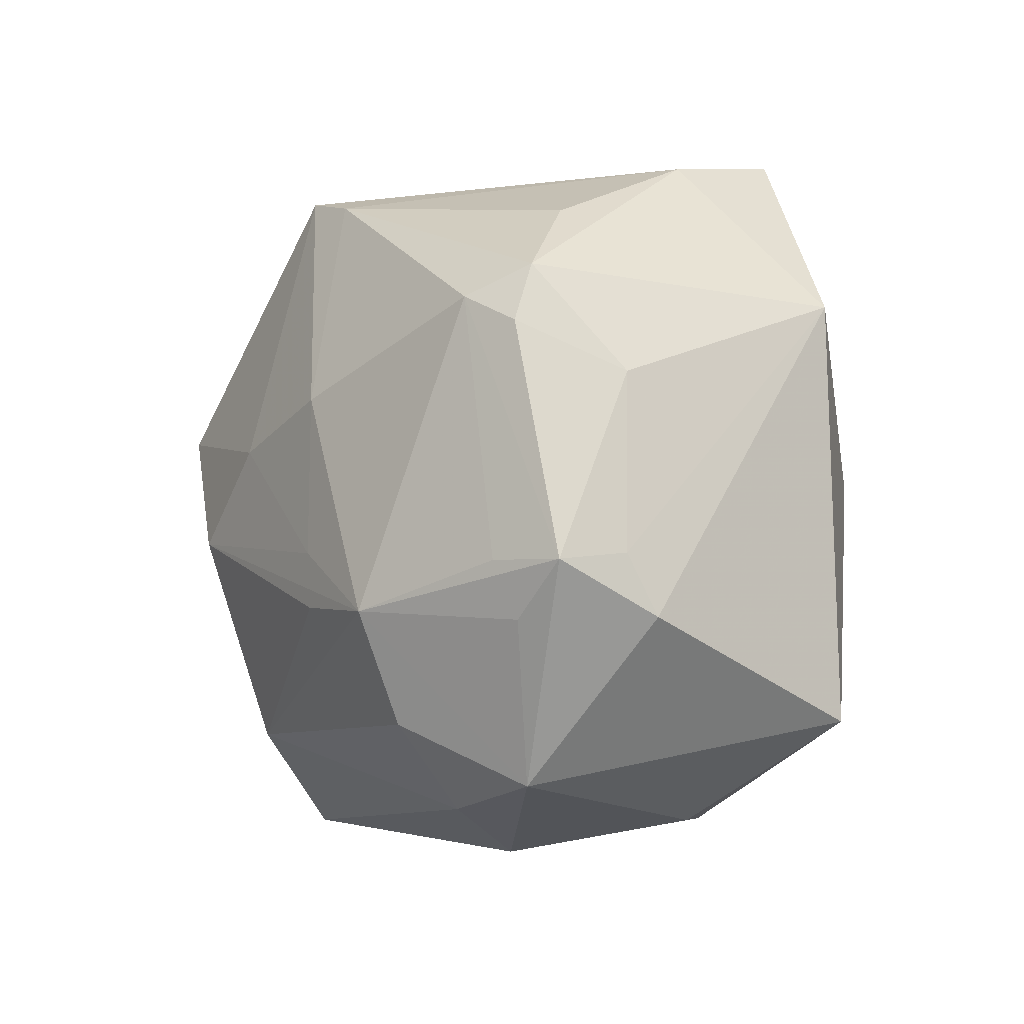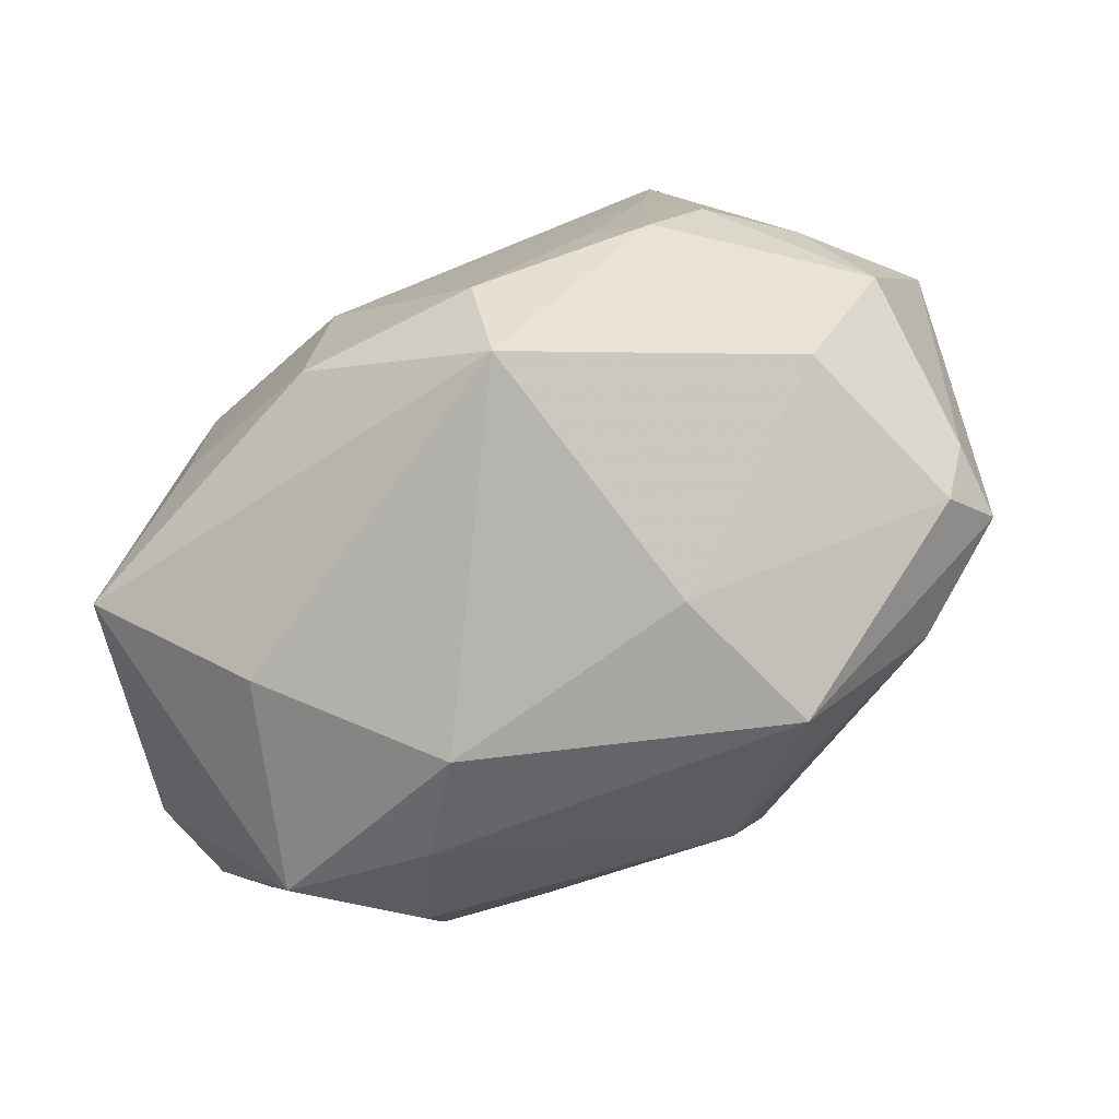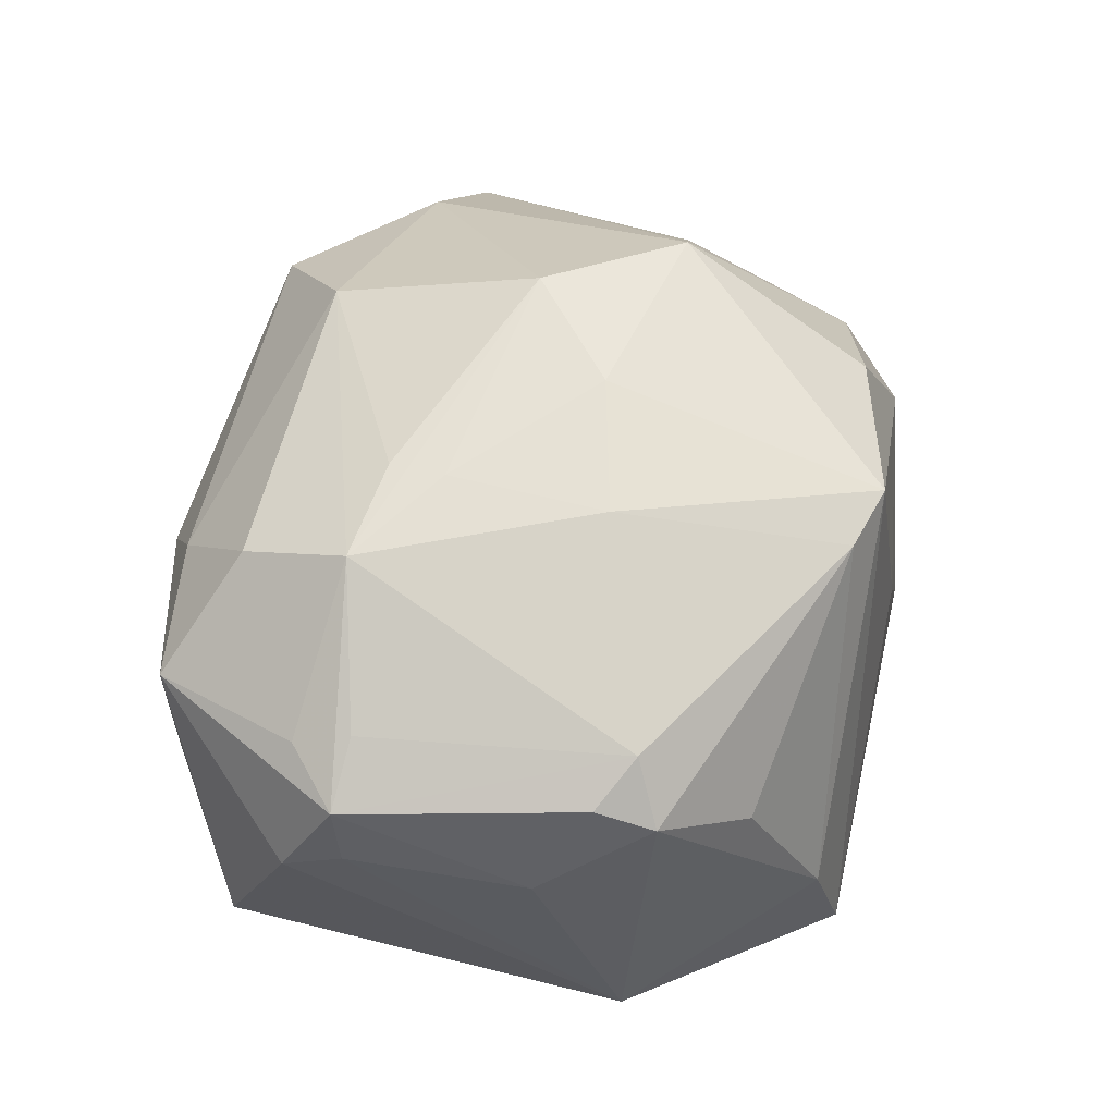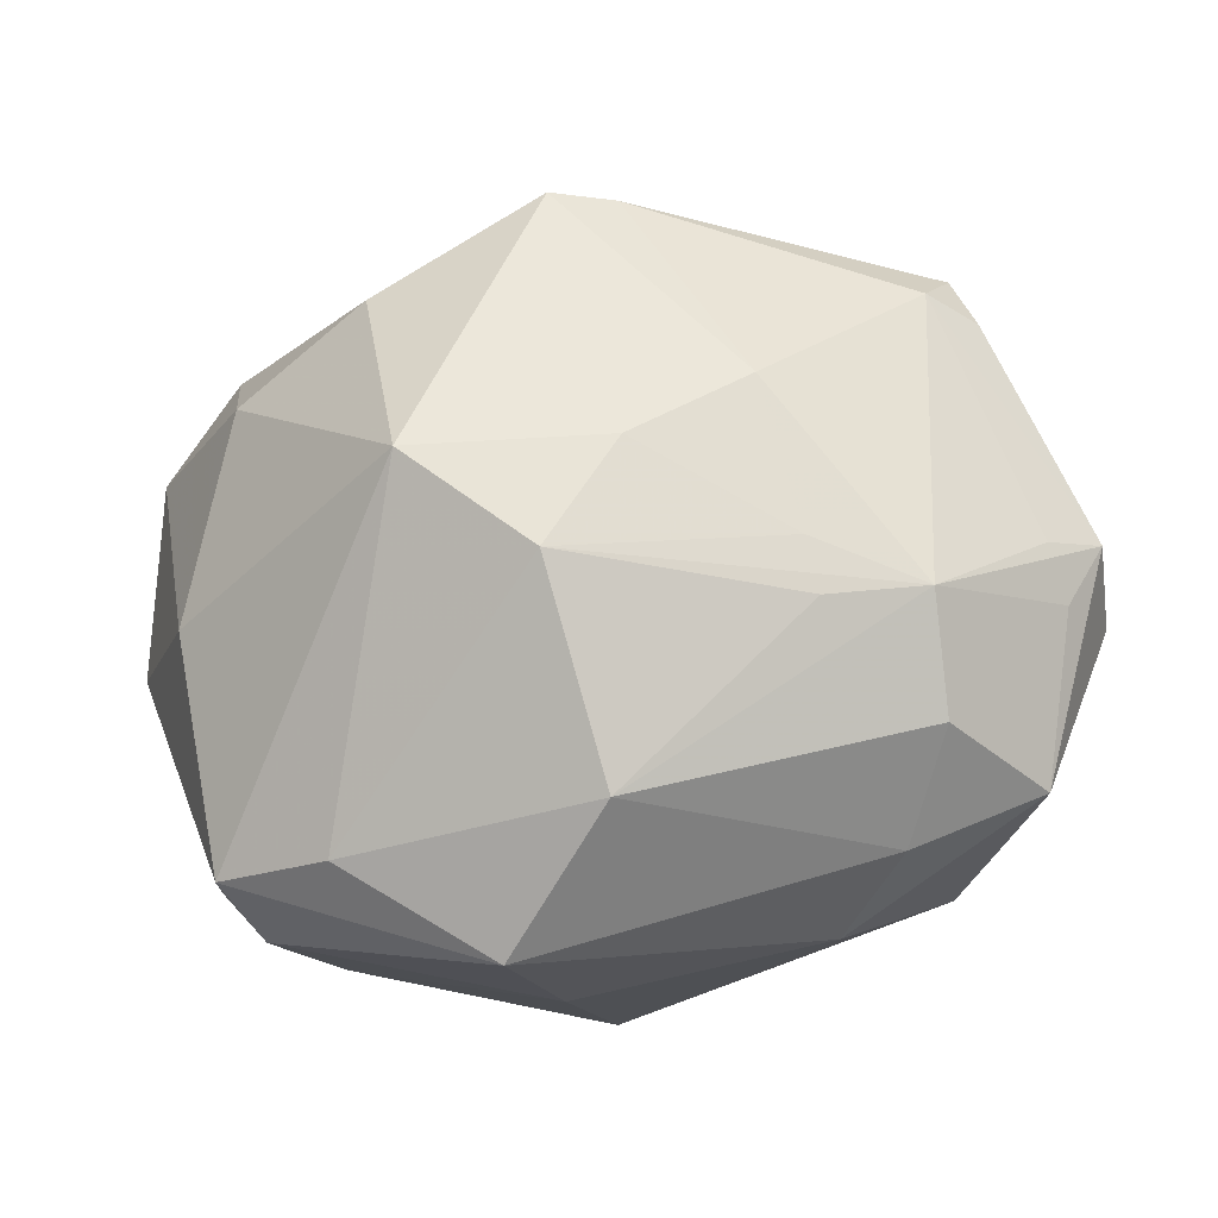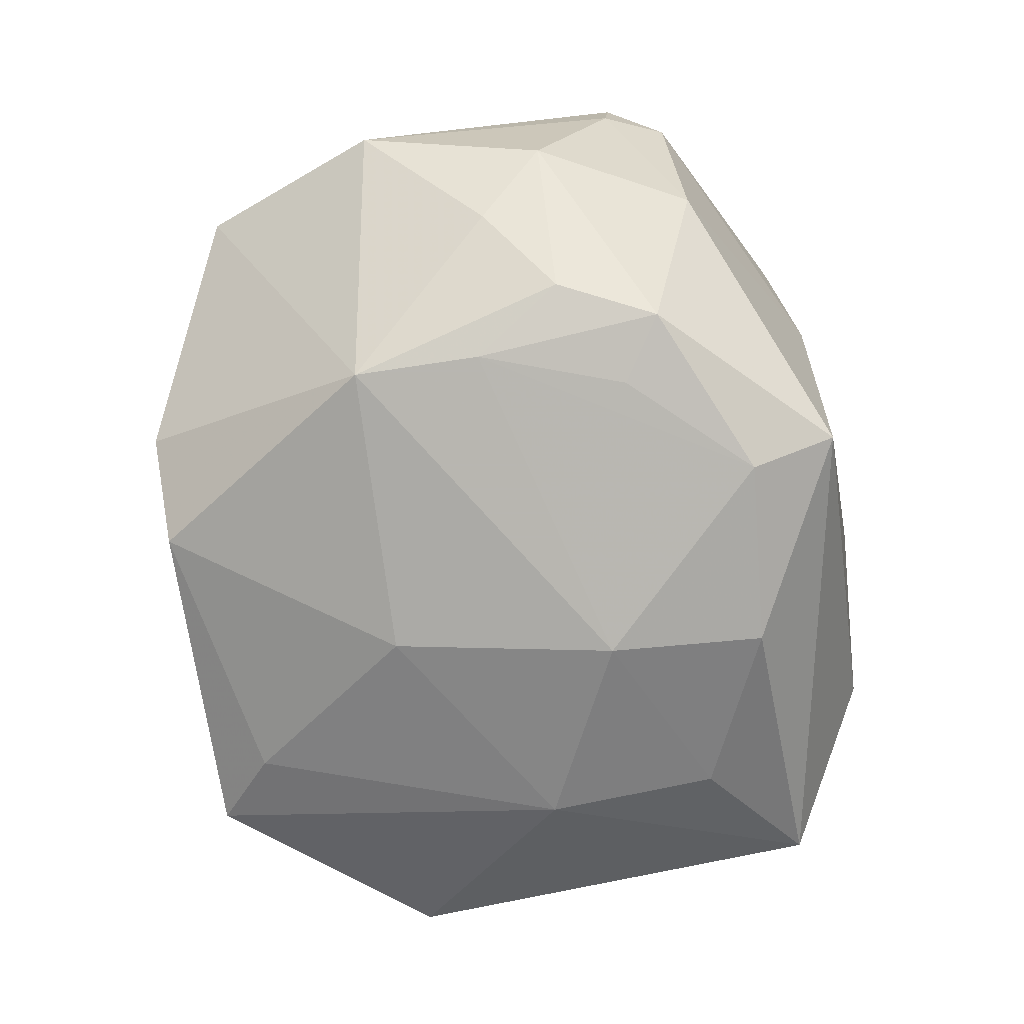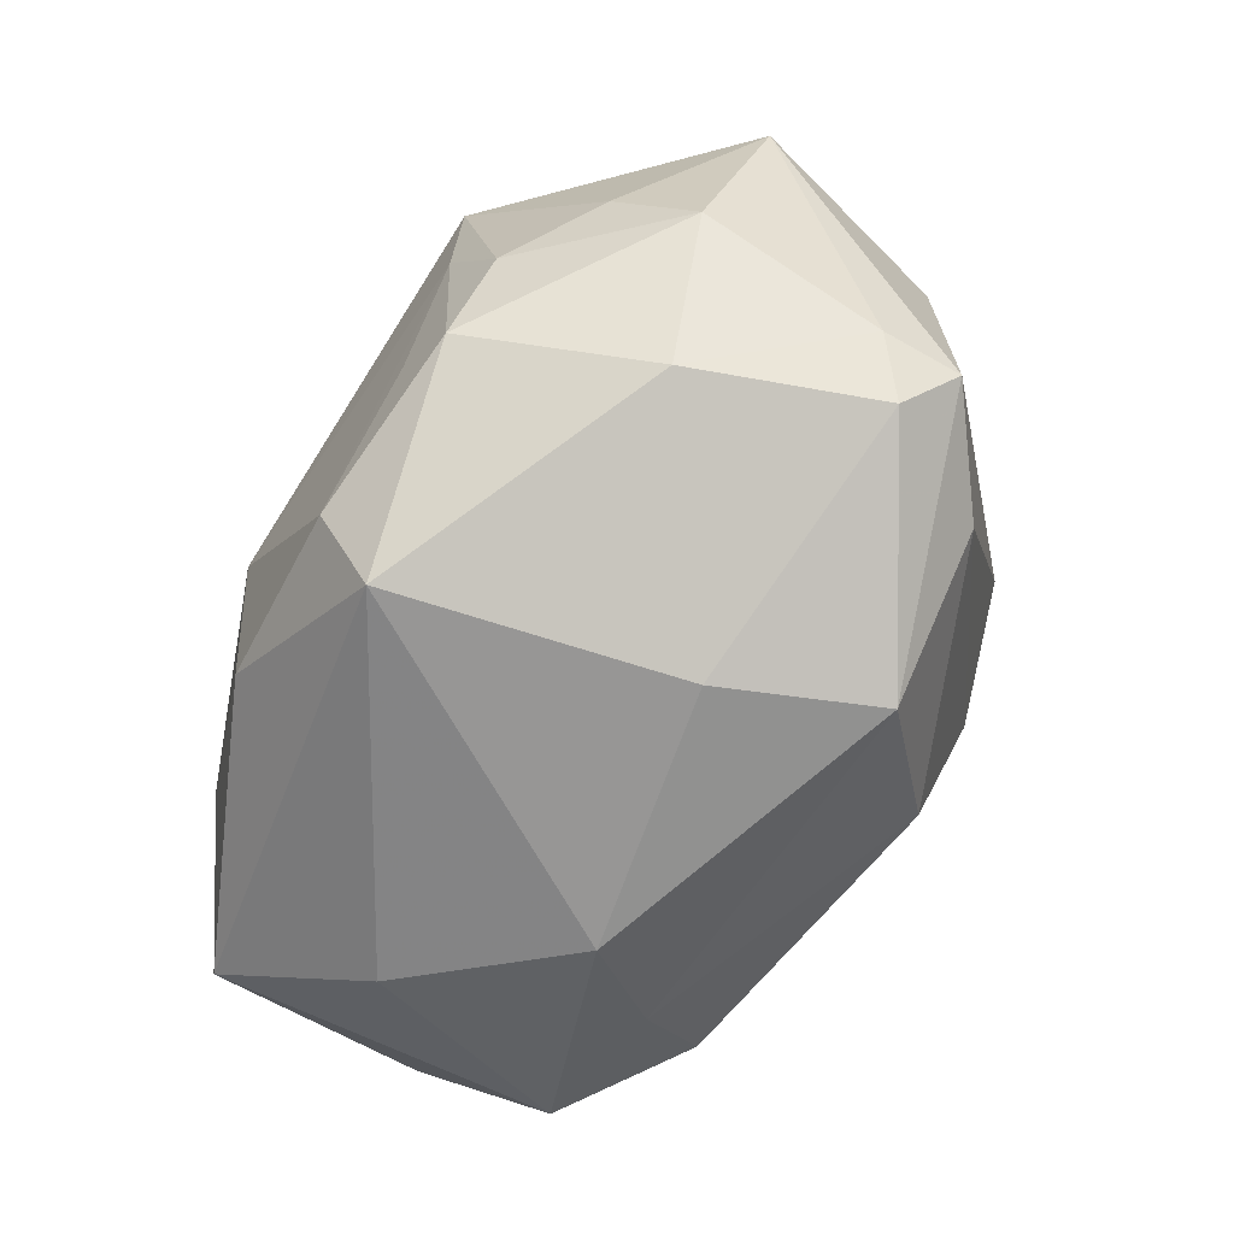
<metadata>
{"format":"obj","ext":"obj","renderer":"f3d","projection":"perspective","resolution":1024,"background":"white","views":[{"elev":-3.7,"azim":69.3,"up":"+Y"},{"elev":-78.1,"azim":-153.2,"up":"+Y"},{"elev":50.3,"azim":107.7,"up":"+Z"},{"elev":72.0,"azim":-11.9,"up":"+Z"},{"elev":-74.9,"azim":-76.0,"up":"+Z"},{"elev":-66.9,"azim":-117.8,"up":"+Y"}]}
</metadata>
<code>
v 0.03496 0.02116 0.01314
v 0.02426 -0.01359 -0.0241
v -0.01701 0.02663 0.02113
v 0.02419 -0.0106 0.02628
v 0.006695 -0.007365 -0.03003
v 0.04198 -0.006225 0.01326
v 0.001406 0.005996 0.031
v -0.02111 0.03249 -0.01587
v -0.0122 0.03278 -0.0219
v -0.0309 -0.02489 -0.009556
v 0.01248 0.02985 -0.02219
v -0.03936 -0.01901 0.004664
v 0.01375 0.01023 0.02801
v 0.01814 0.03577 -0.01926
v 0.0122 -0.03428 0.006588
v 0.03631 -0.02093 -0.01772
v 0.03918 0.0111 0.005463
v 0.03527 0.01868 -0.01693
v -0.03871 0.003342 0.01166
v 0.006329 0.03086 0.02243
v -0.01719 0.008364 0.03199
v -0.01665 -0.03265 0.01763
v 0.03717 -0.01153 0.01535
v -0.03617 -0.02457 0.007356
v 0.009652 -0.02164 -0.02788
v 0.04264 -0.01132 0.004044
v -0.005702 0.03367 0.003102
v -0.02472 0.01013 -0.0261
v 0.03198 -0.0267 0.01246
v -0.02816 -0.01038 -0.0238
v -0.01769 0.03221 -0.006073
v -0.04426 0.005263 -0.006738
v -0.03922 -0.01951 0.01181
v -0.03003 0.02843 0.004139
v -0.007003 -0.03287 -0.02313
v 0.02718 0.0279 0.007153
v 0.02494 -0.03065 -0.006901
v -0.03528 -0.004896 -0.01732
v 0.01849 -0.02949 0.01448
v 0.02231 0.03398 -0.00745
v -0.03905 0.02265 -0.00288
v -0.03949 -0.01151 -0.01121
v 0.03612 0.0157 0.01524
v 0.01451 -0.01007 0.02824
v 0.001948 0.01305 -0.02762
v -0.02334 -0.01903 -0.0254
v 0.04211 -0.005582 0.006808
v 0.02328 -0.02117 0.02206
v 0.0231 0.002263 -0.0256
v 0.03152 0.0183 0.01844
v 0.01443 -0.004805 0.02846
v 0.0002915 0.03221 0.02388
v -0.03026 0.02223 0.01314
v -0.01201 -0.03409 0.003035
v -0.007255 -0.003001 0.03312
v 0.03634 -0.006168 0.01744
v -0.0179 -0.01465 -0.02677
v -0.02363 -0.001617 -0.02626
v -0.005627 -0.02287 0.02707
v -0.02913 -0.02128 0.01863
v -0.007229 -0.0246 -0.02799
f 32 33 19
f 19 21 53
f 33 21 19
f 47 6 26
f 4 6 56
f 3 21 52
f 53 21 3
f 7 21 55
f 7 13 52
f 52 21 7
f 52 14 27
f 14 8 27
f 29 16 26
f 26 6 29
f 29 4 48
f 10 35 54
f 54 24 10
f 26 16 18
f 18 47 26
f 40 14 52
f 40 18 14
f 1 18 40
f 13 4 50
f 50 4 56
f 56 6 50
f 55 21 60
f 60 21 33
f 44 4 55
f 53 3 34
f 34 3 52
f 52 27 34
f 51 4 13
f 13 7 51
f 55 4 51
f 51 7 55
f 9 8 14
f 9 28 8
f 6 4 23
f 23 29 6
f 4 29 23
f 54 35 15
f 12 10 24
f 12 33 32
f 12 24 33
f 35 10 46
f 47 18 17
f 17 18 1
f 6 47 17
f 1 40 36
f 43 50 6
f 1 50 43
f 6 17 43
f 43 17 1
f 53 34 41
f 32 19 41
f 41 19 53
f 41 34 8
f 41 28 32
f 8 28 41
f 31 27 8
f 8 34 31
f 31 34 27
f 14 18 49
f 49 18 16
f 45 49 5
f 28 9 45
f 45 5 28
f 25 16 35
f 39 29 48
f 39 15 29
f 35 16 37
f 37 15 35
f 16 29 37
f 29 15 37
f 32 28 38
f 1 36 20
f 20 50 1
f 20 40 52
f 20 36 40
f 52 13 20
f 13 50 20
f 11 9 14
f 11 45 9
f 14 49 11
f 49 45 11
f 35 46 61
f 61 25 35
f 46 57 61
f 5 25 61
f 5 49 2
f 2 25 5
f 2 49 16
f 16 25 2
f 59 39 48
f 48 4 59
f 4 44 59
f 59 44 55
f 55 60 59
f 30 38 28
f 32 38 42
f 42 12 32
f 10 12 42
f 42 46 10
f 42 30 46
f 38 30 42
f 58 57 46
f 58 30 28
f 46 30 58
f 28 5 58
f 5 61 58
f 58 61 57
f 15 39 22
f 39 59 22
f 54 15 22
f 22 59 60
f 22 24 54
f 33 24 22
f 22 60 33

</code>
